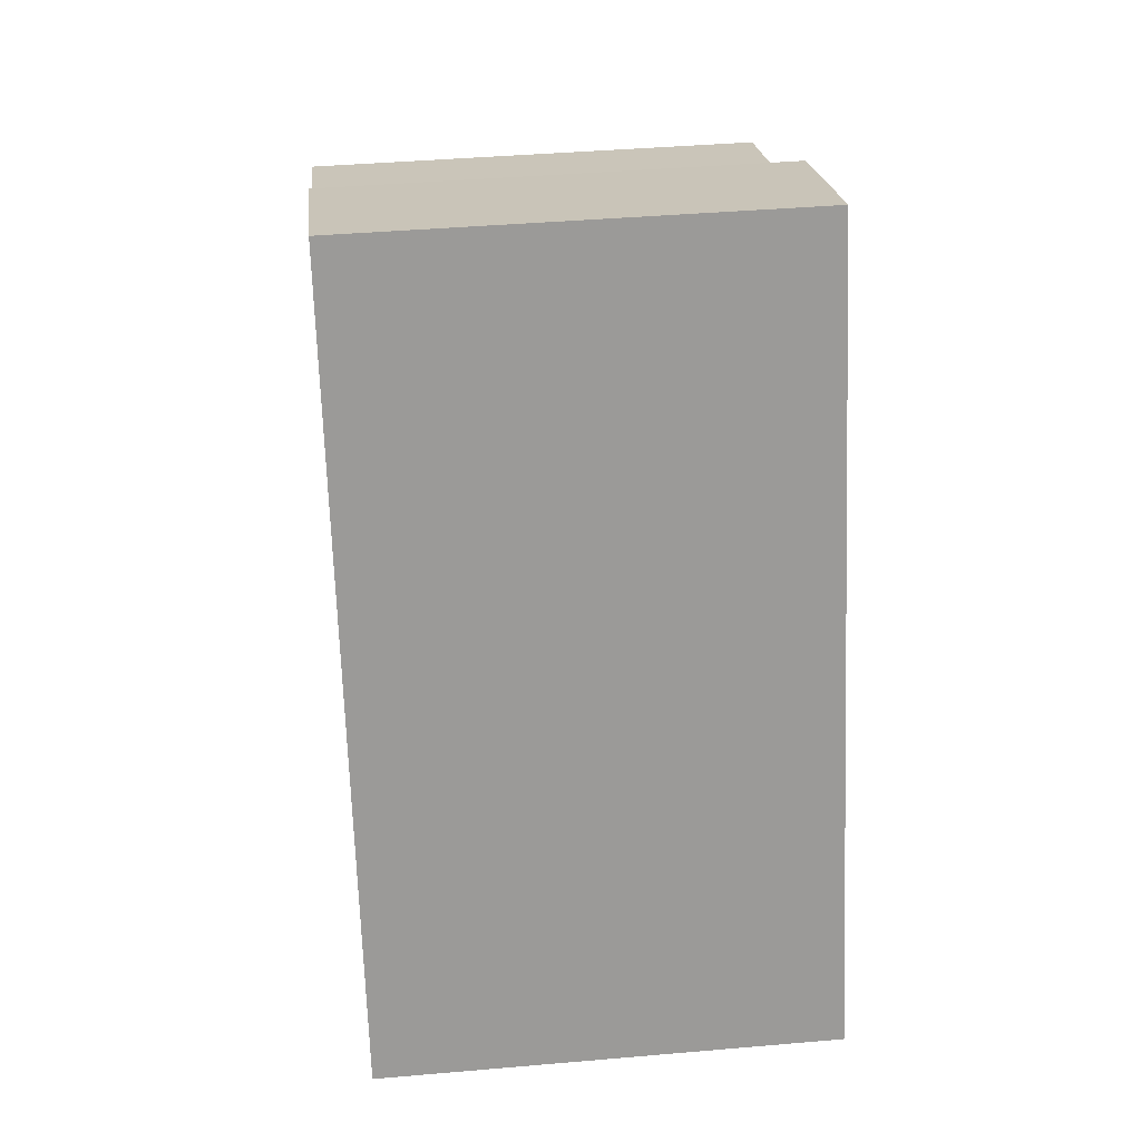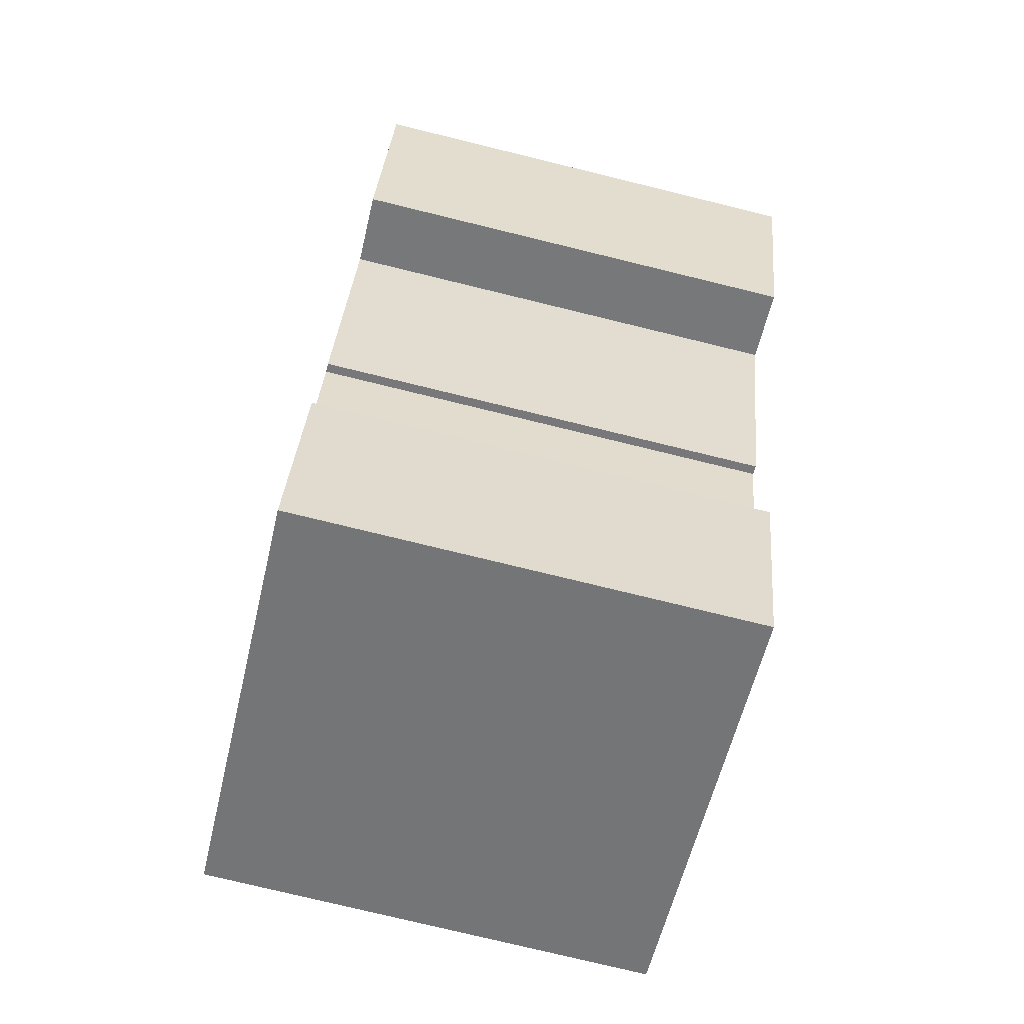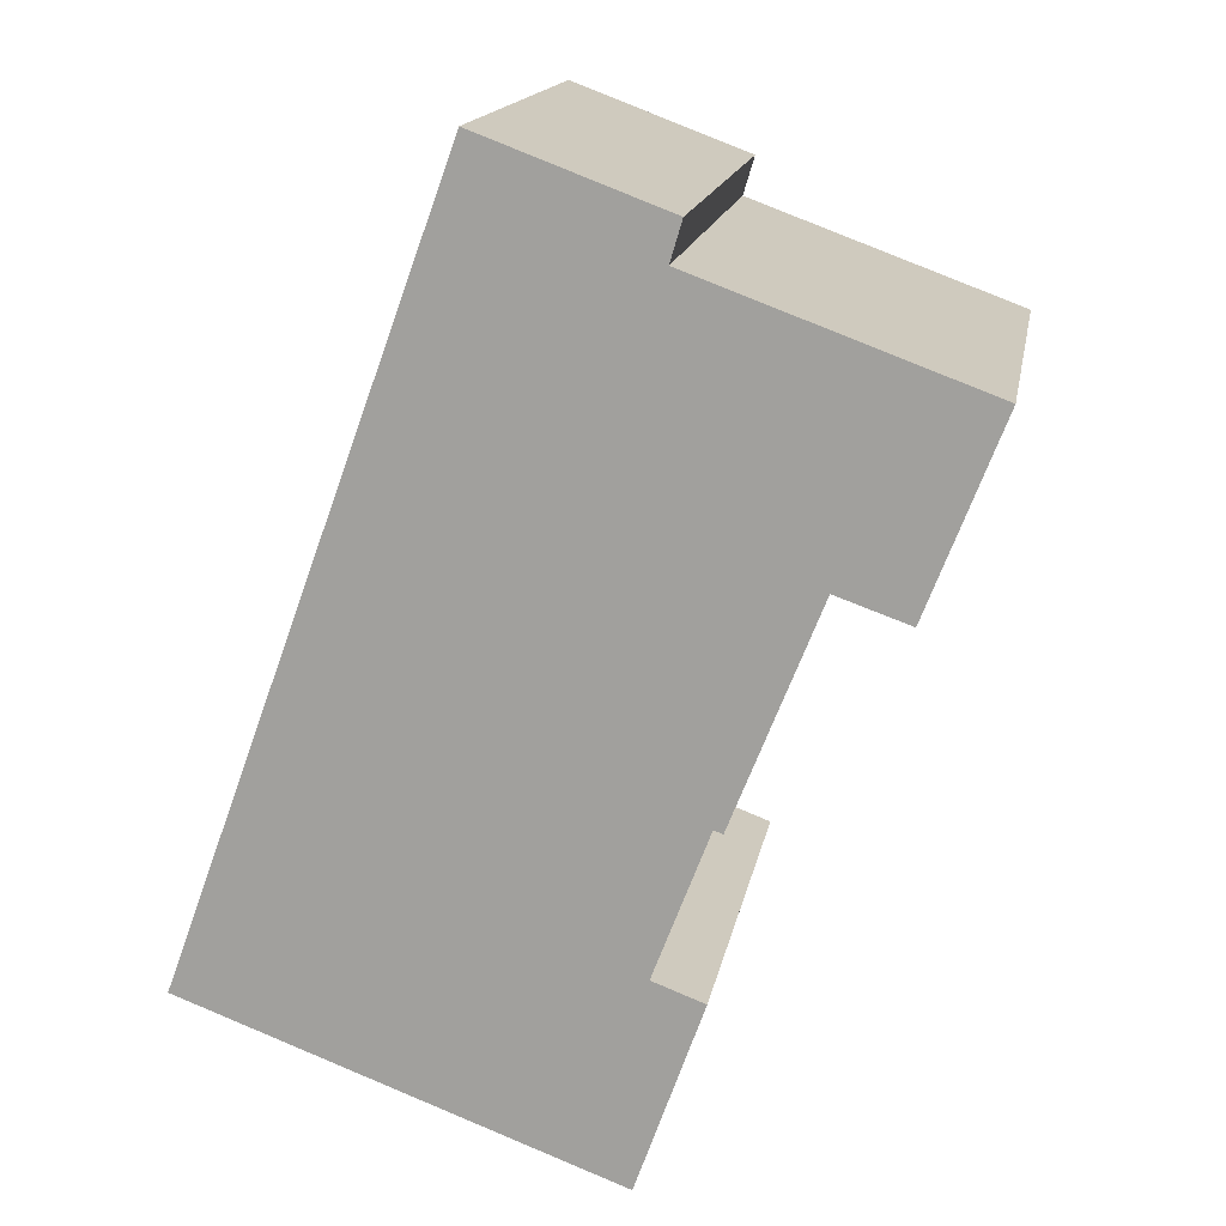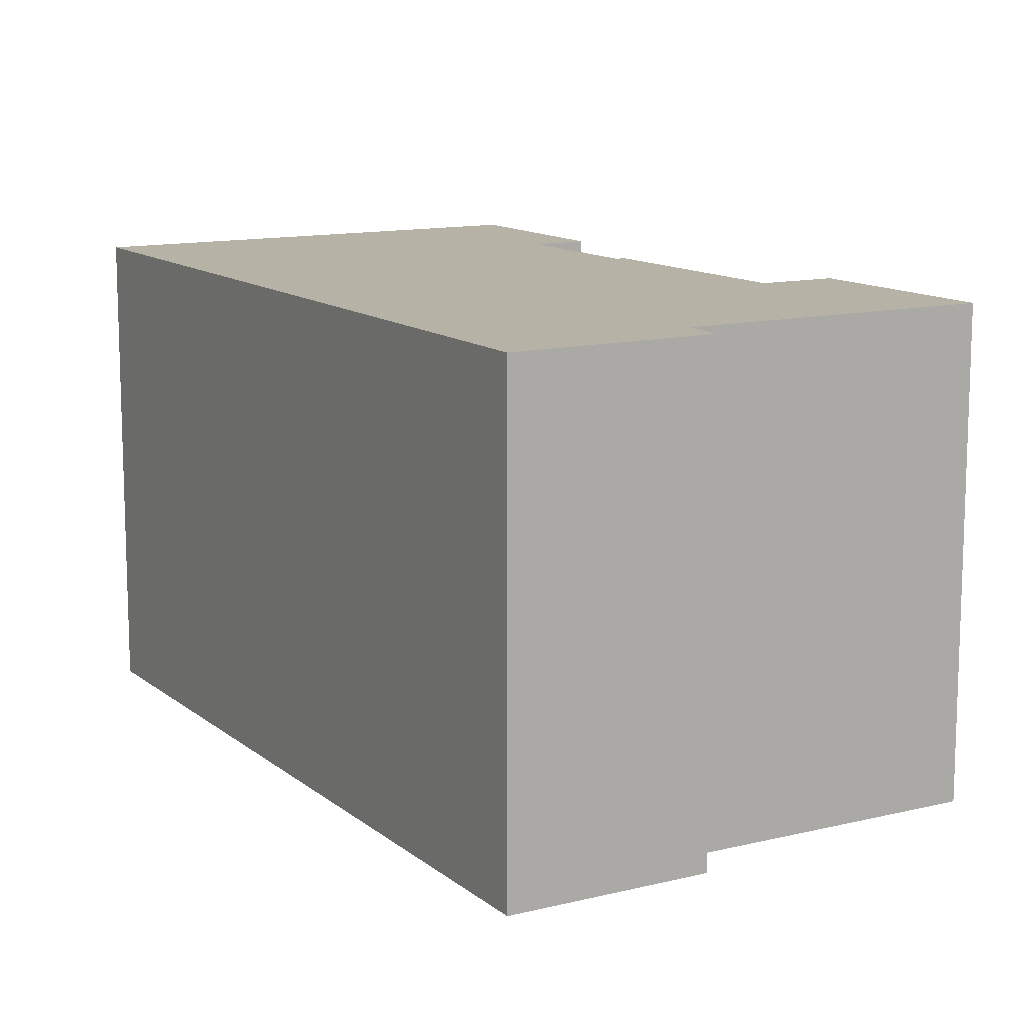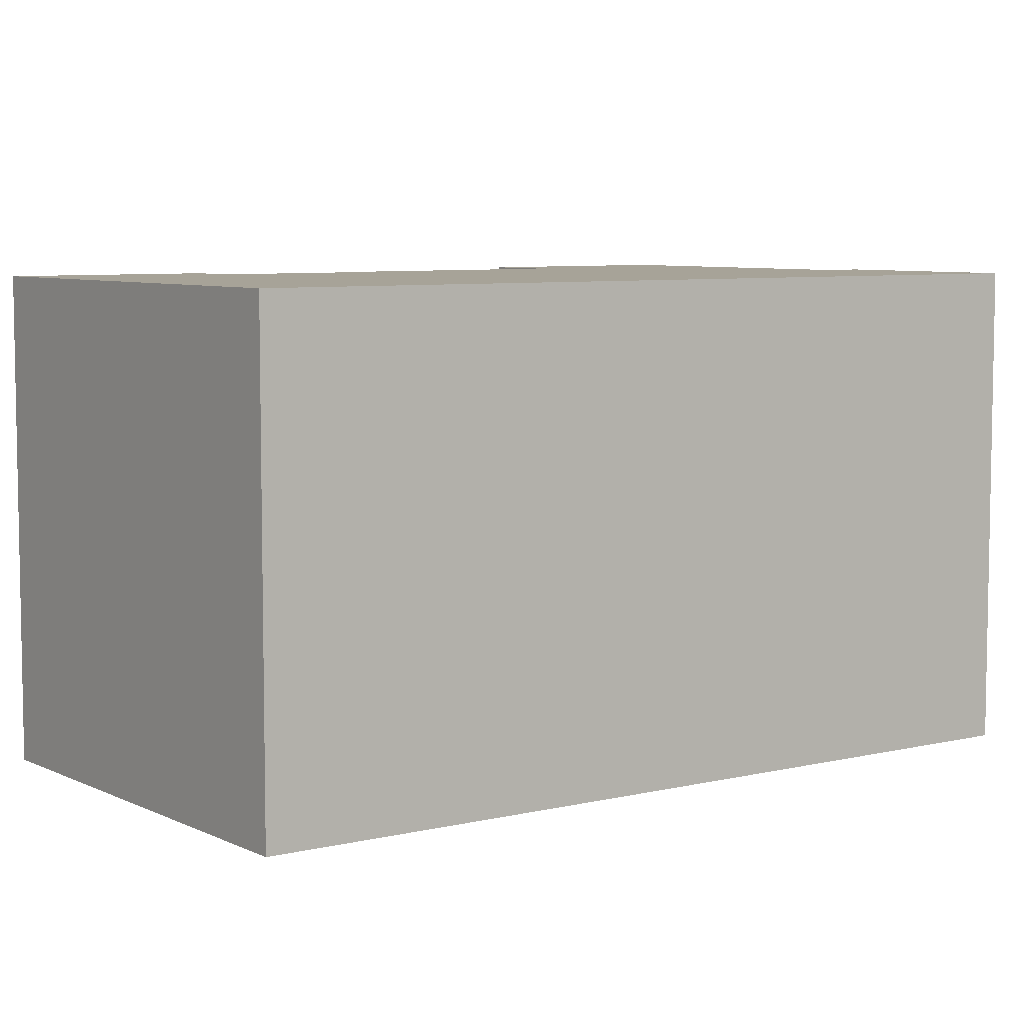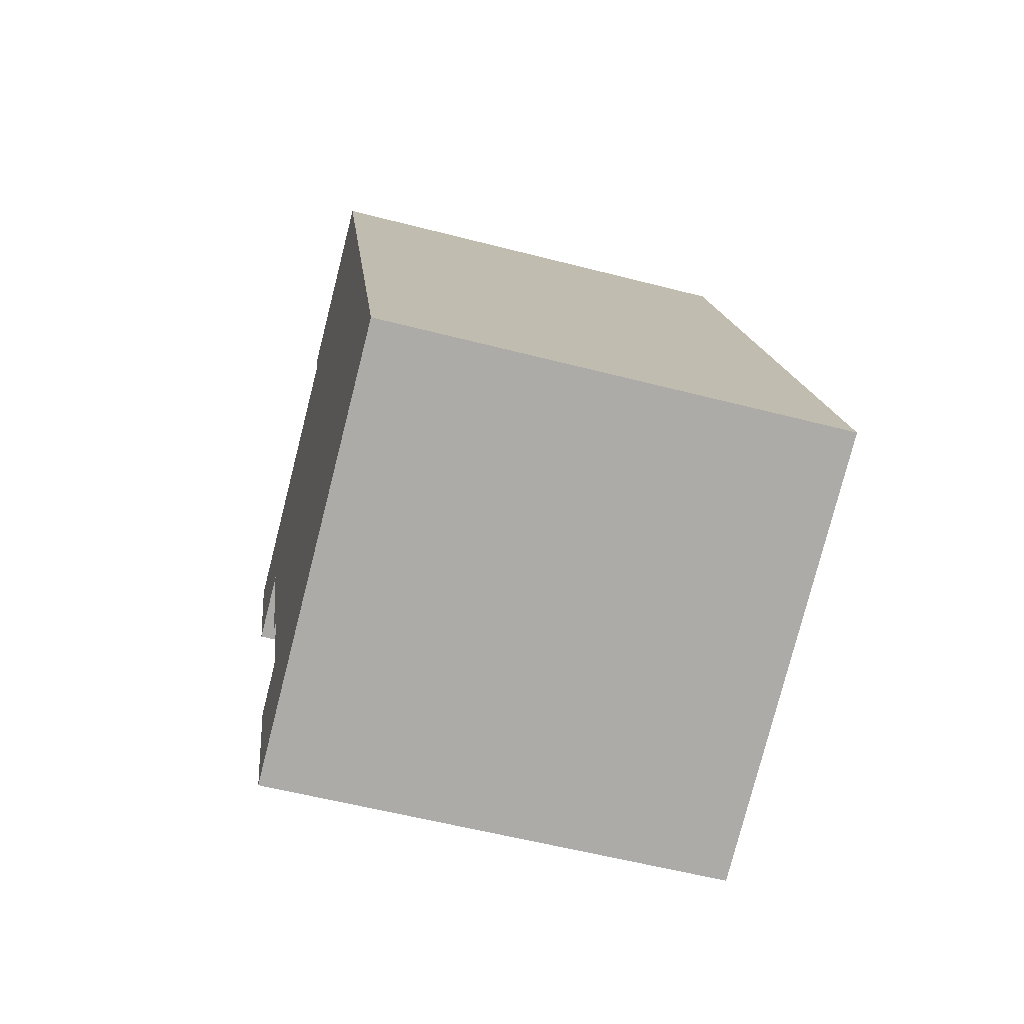
<metadata>
{"format":"obj","ext":"obj","renderer":"f3d","projection":"perspective","resolution":1024,"background":"white","views":[{"elev":41.1,"azim":-96.0,"up":"+Z"},{"elev":-76.8,"azim":76.3,"up":"+Z"},{"elev":16.0,"azim":10.1,"up":"+Z"},{"elev":12.4,"azim":-9.8,"up":"+Y"},{"elev":6.8,"azim":-105.6,"up":"+Y"},{"elev":-56.4,"azim":-105.2,"up":"+Z"}]}
</metadata>
<code>
v  8.792 14.33 24.22
v  0 0 0
v  8.791 -1.483e-15 24.22
v  0.0003054 14.33 -0.0004539
v  14.49 -1.352e-15 22.08
v  14.49 14.33 22.08
v  14.12 -1.277e-15 20.86
v  14.12 14.33 20.86
v  22 -1.1e-15 17.97
v  22 14.33 17.96
v  22.86 -1.081e-15 17.65
v  22.86 14.33 17.65
v  20.58 -7.193e-16 11.75
v  20.58 14.33 11.75
v  18.36 14.33 12.53
v  18.36 -7.672e-16 12.53
v  15.68 -3.542e-16 5.785
v  15.68 14.33 5.785
v  15.4 14.33 5.882
v  15.4 -3.602e-16 5.883
v  13.71 -8.803e-17 1.438
v  13.71 14.33 1.437
v  15.29 -5.179e-17 0.8458
v  15.29 14.33 0.8454
v  13.25 3.008e-16 -4.912
v  13.25 14.33 -4.913
g defaultobject
f 1 2 3
f 2 1 4
f 5 1 3
f 1 5 6
f 7 6 5
f 6 7 8
f 9 8 7
f 8 9 10
f 11 10 9
f 10 11 12
f 13 12 11
f 12 13 14
f 15 13 16
f 13 15 14
f 17 15 16
f 15 17 18
f 19 17 20
f 17 19 18
f 21 19 20
f 19 21 22
f 23 22 21
f 22 23 24
f 25 24 23
f 24 25 26
f 4 25 2
f 25 4 26
f 2 5 3
f 5 2 7
f 7 2 9
f 9 2 11
f 11 2 16
f 16 2 20
f 20 2 21
f 21 2 25
f 21 25 23
f 17 16 20
f 13 11 16
f 1 26 4
f 26 1 22
f 22 1 19
f 19 1 18
f 18 1 15
f 15 1 8
f 8 1 6
f 15 8 14
f 8 12 14
f 12 8 10
f 24 26 22

</code>
